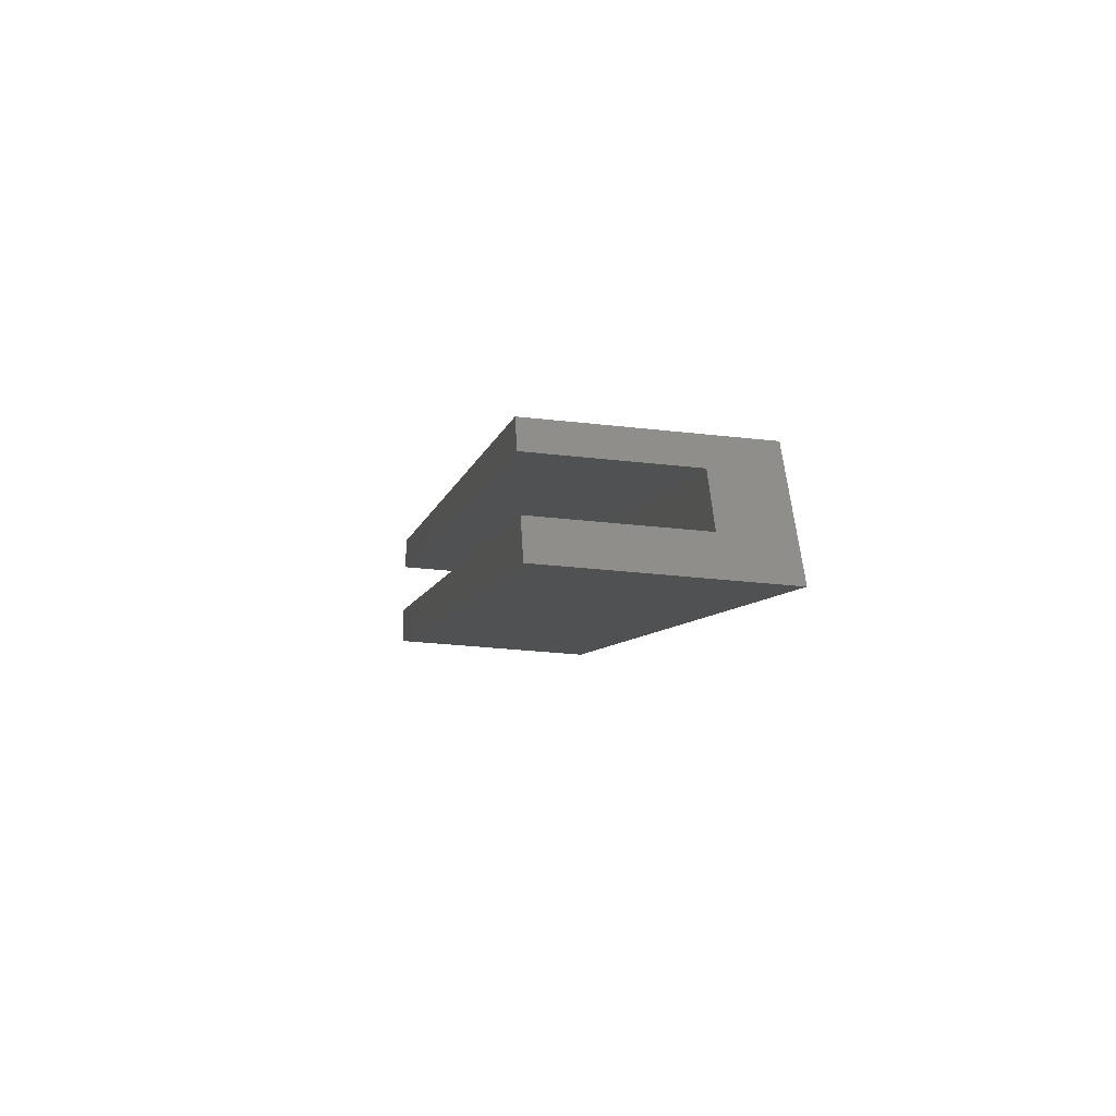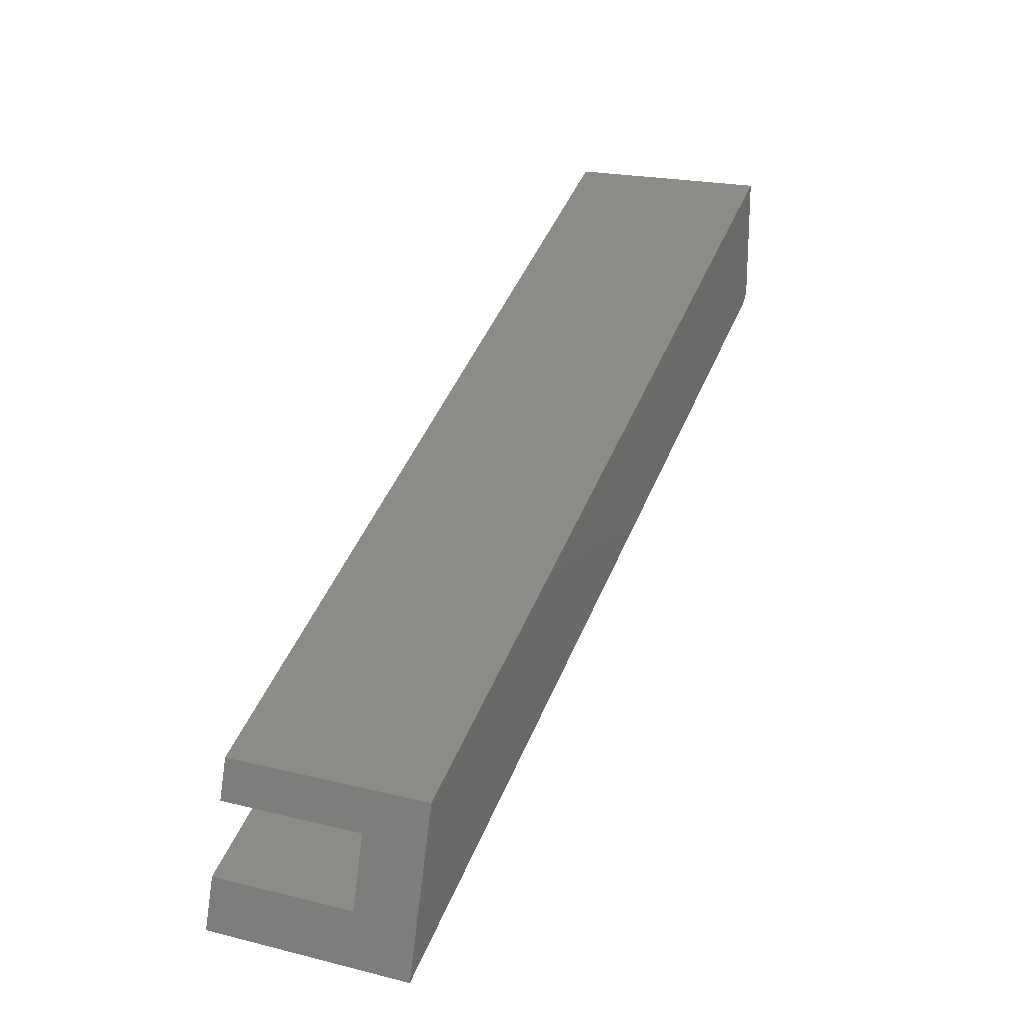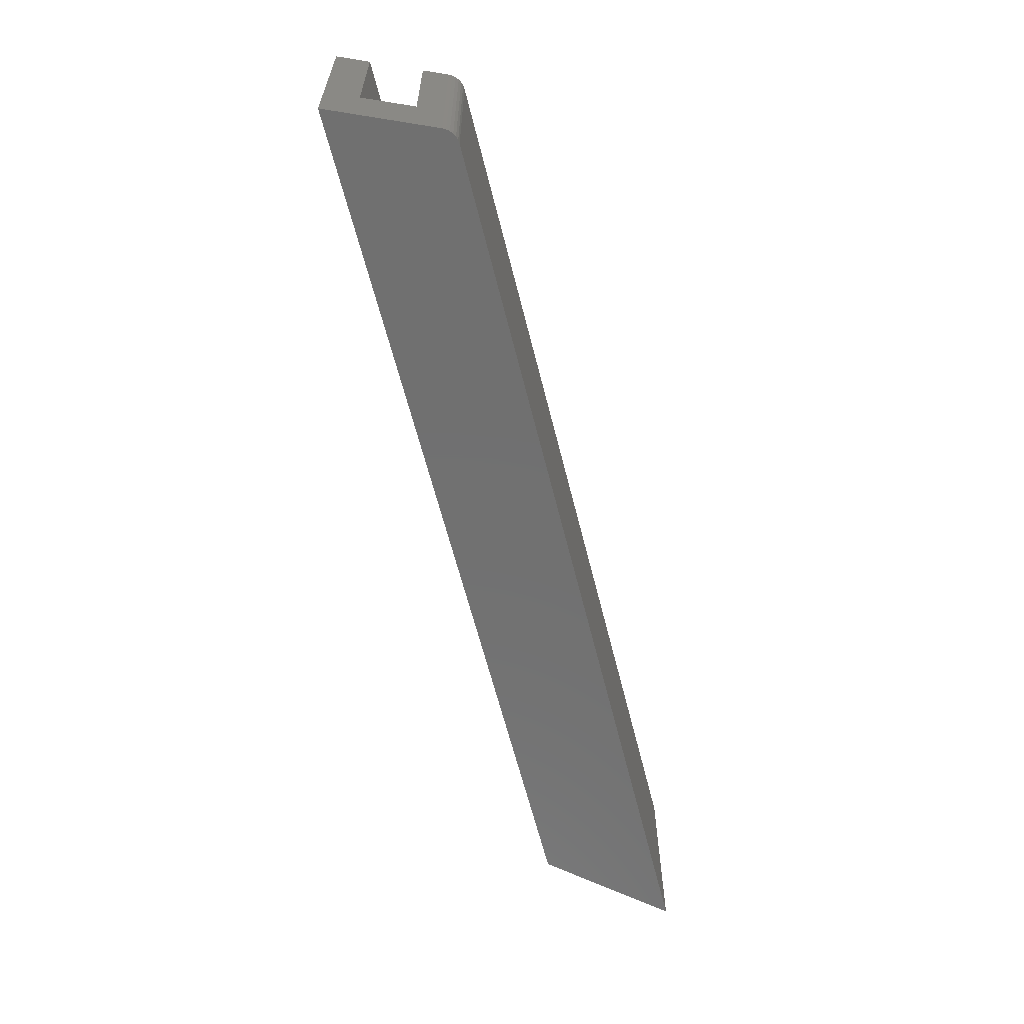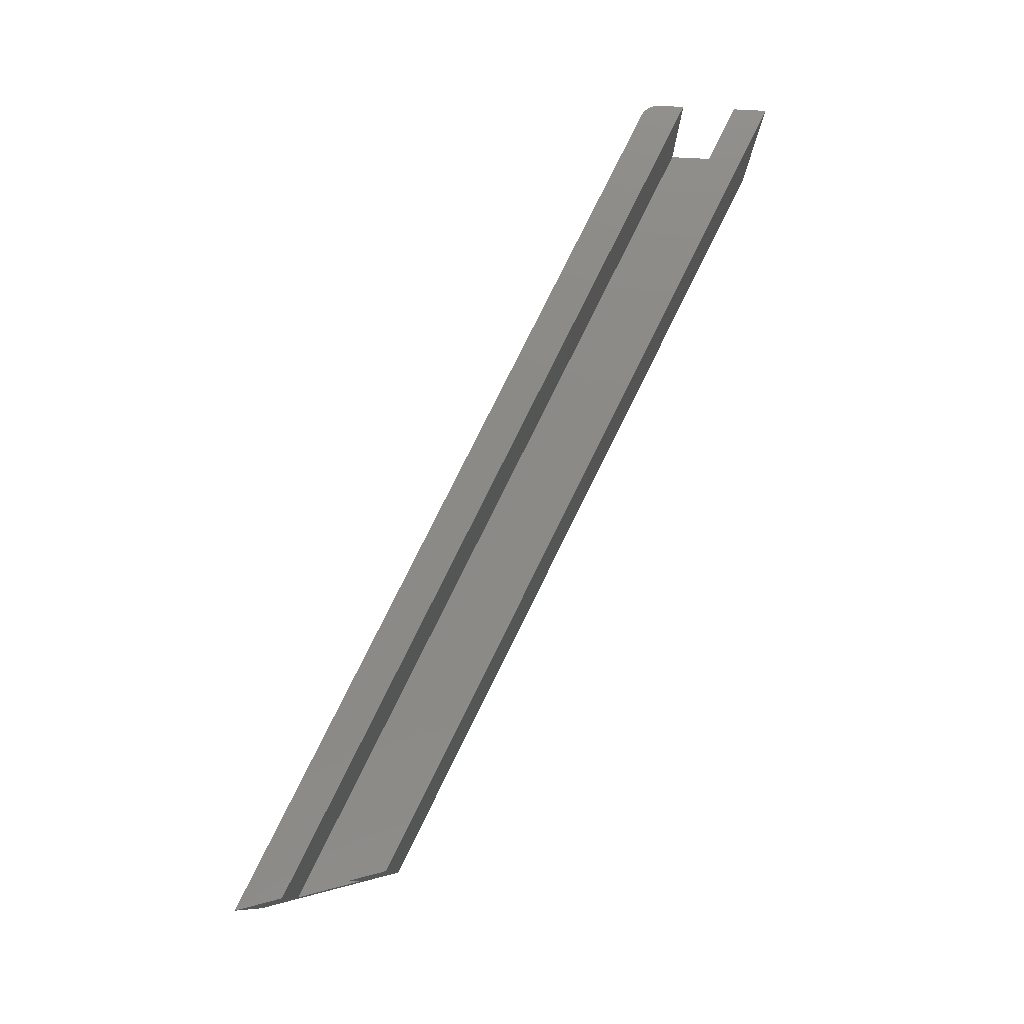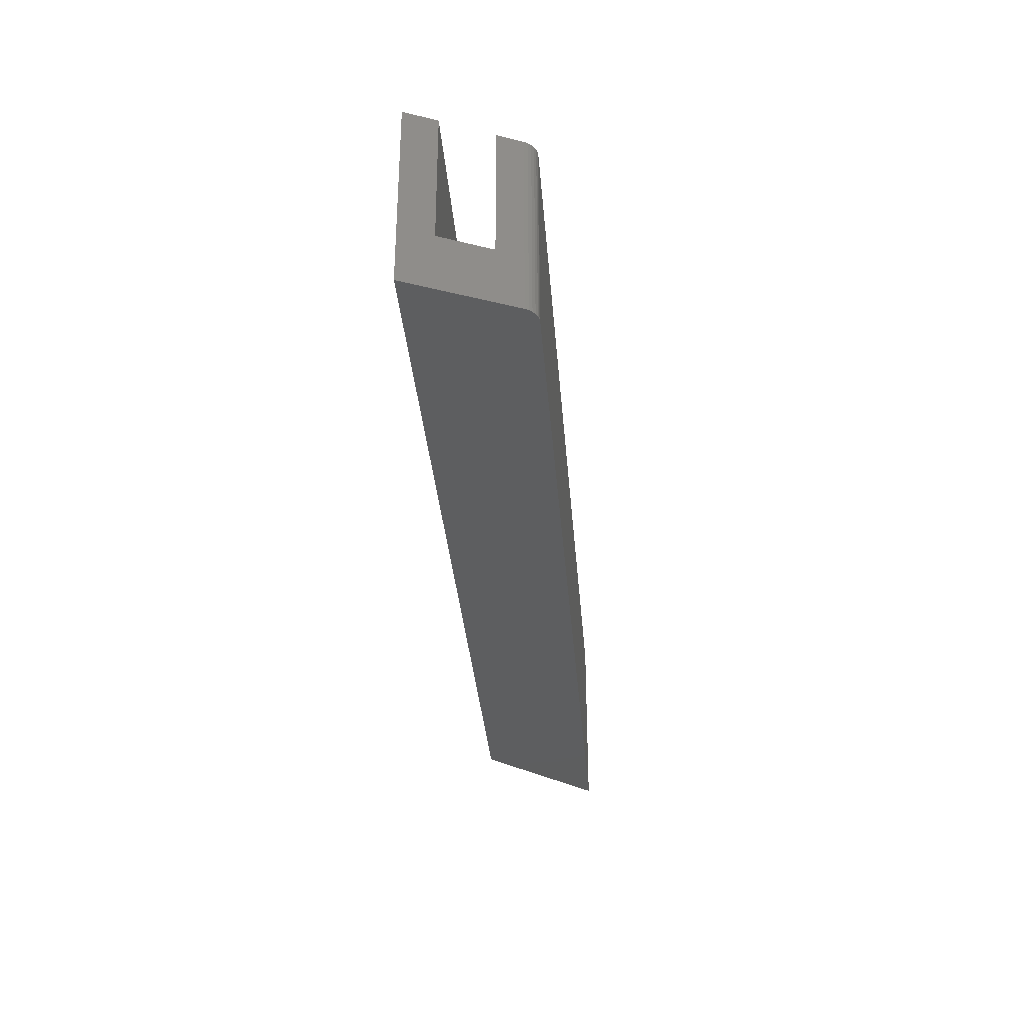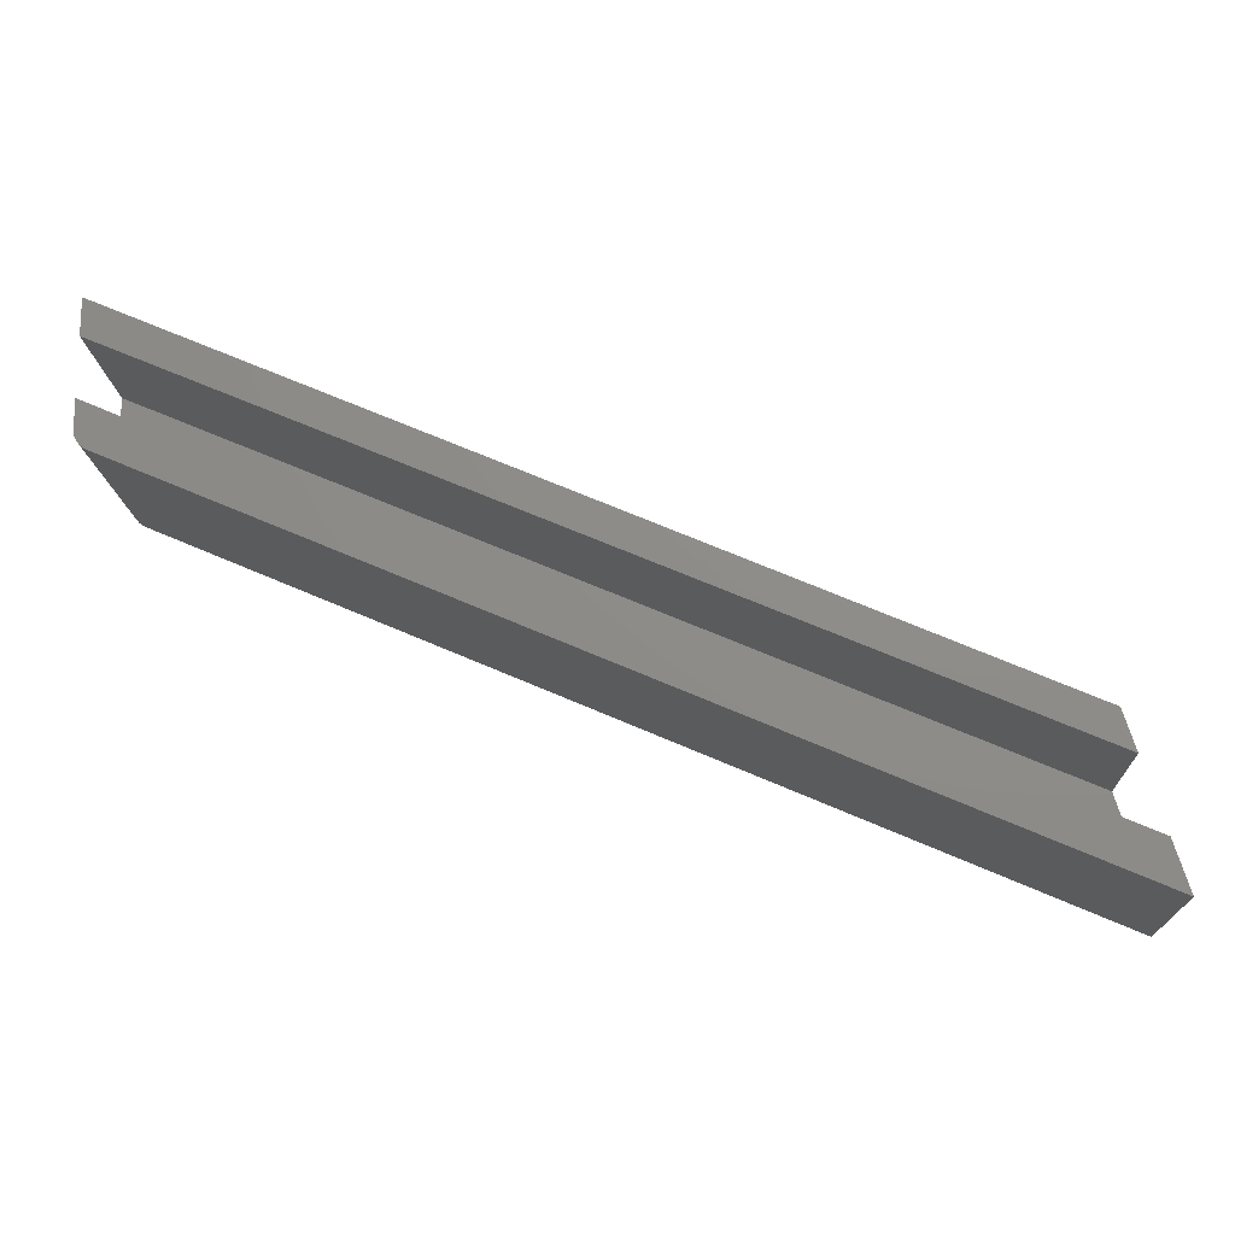
<metadata>
{"format":"stl","ext":"stl","renderer":"f3d","projection":"perspective","resolution":1024,"background":"white","views":[{"elev":-29.1,"azim":80.2,"up":"+Y"},{"elev":21.0,"azim":113.8,"up":"+Y"},{"elev":-62.4,"azim":-99.3,"up":"+Z"},{"elev":78.4,"azim":92.9,"up":"+Z"},{"elev":-33.9,"azim":-108.8,"up":"+Z"},{"elev":-16.2,"azim":3.0,"up":"+Y"}]}
</metadata>
<code>
# stl→obj: 28 verts, 52 faces
v -0.75 0.3594 0.04688
v -0.75 0.3594 0.1562
v -0.07379 0.06754 0.04688
v -0.07379 0.06754 0.1562
v -0.08965 0.1183 0.04688
v -0.08965 0.1183 0.1562
v -0.75 0.4023 0.04688
v -0.75 0.4023 0.1562
v -0.09868 0.1472 0.1562
v -0.09868 0.1472 0
v -0.0625 0.03141 0
v -0.0625 0.03141 0.1562
v -0.75 0.3384 0.1562
v -0.75 0.3384 0
v -0.75 0.4294 0
v -0.75 0.4294 0.1562
v -0.7497 0.3354 0.1562
v -0.7474 0.3298 0.1562
v -0.7488 0.3325 0.1562
v -0.7406 0.3241 0.1562
v -0.7455 0.3275 0.1562
v -0.7432 0.3255 0.1562
v -0.7474 0.3298 0
v -0.7497 0.3354 0
v -0.7488 0.3325 0
v -0.7406 0.3241 0
v -0.7432 0.3255 0
v -0.7455 0.3275 0
f 1 2 3
f 3 2 4
f 5 6 7
f 7 6 8
f 1 3 7
f 7 3 5
f 9 6 10
f 10 6 5
f 10 5 11
f 11 5 3
f 11 3 12
f 12 3 4
f 13 2 14
f 14 2 1
f 14 1 15
f 15 1 7
f 15 7 16
f 16 7 8
f 13 17 18
f 18 17 19
f 4 20 12
f 2 13 18
f 2 18 21
f 2 21 22
f 2 22 20
f 2 20 4
f 8 6 16
f 16 6 9
f 23 24 14
f 25 24 23
f 10 11 26
f 15 10 26
f 15 26 27
f 15 27 28
f 15 28 23
f 15 23 14
f 20 26 12
f 12 26 11
f 26 20 27
f 27 20 22
f 27 22 28
f 28 22 21
f 28 21 23
f 23 21 18
f 23 18 25
f 25 18 19
f 25 19 24
f 24 19 17
f 24 17 14
f 14 17 13
f 9 10 16
f 16 10 15

</code>
